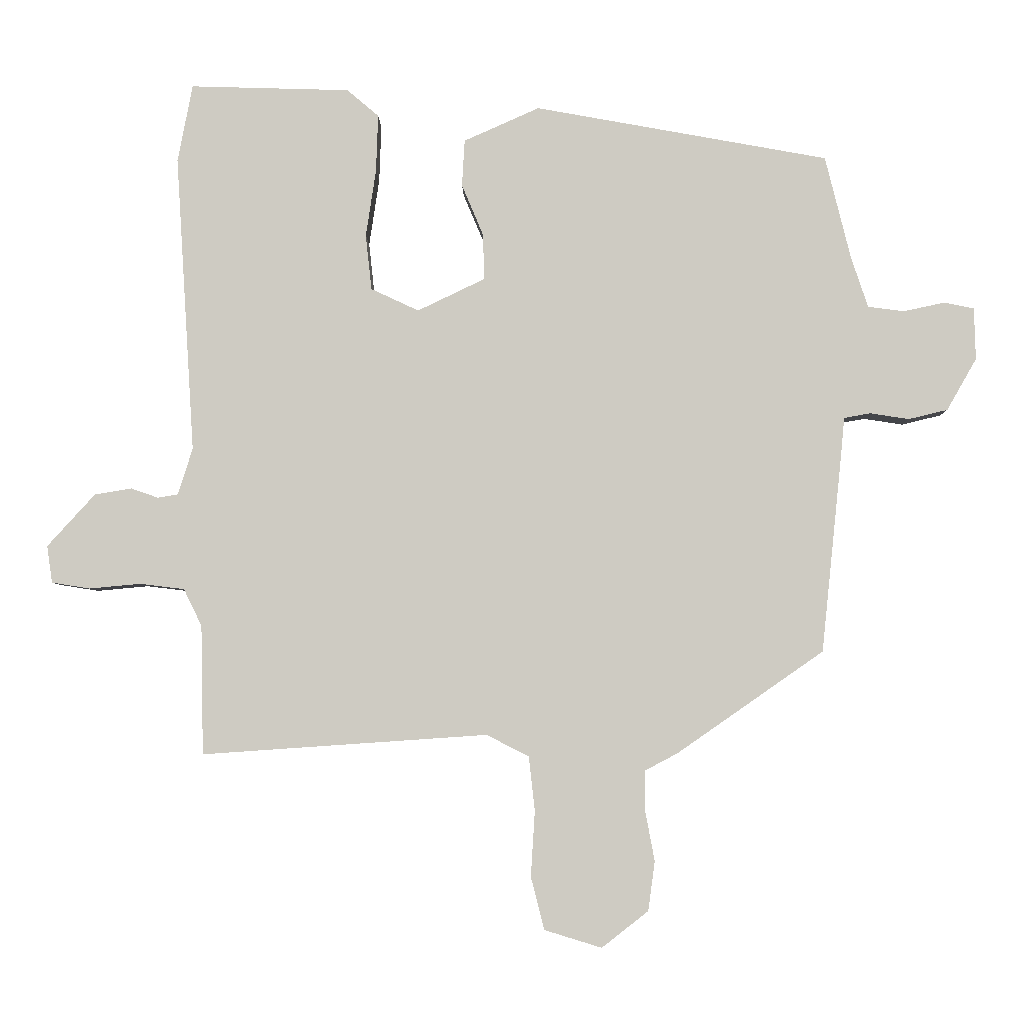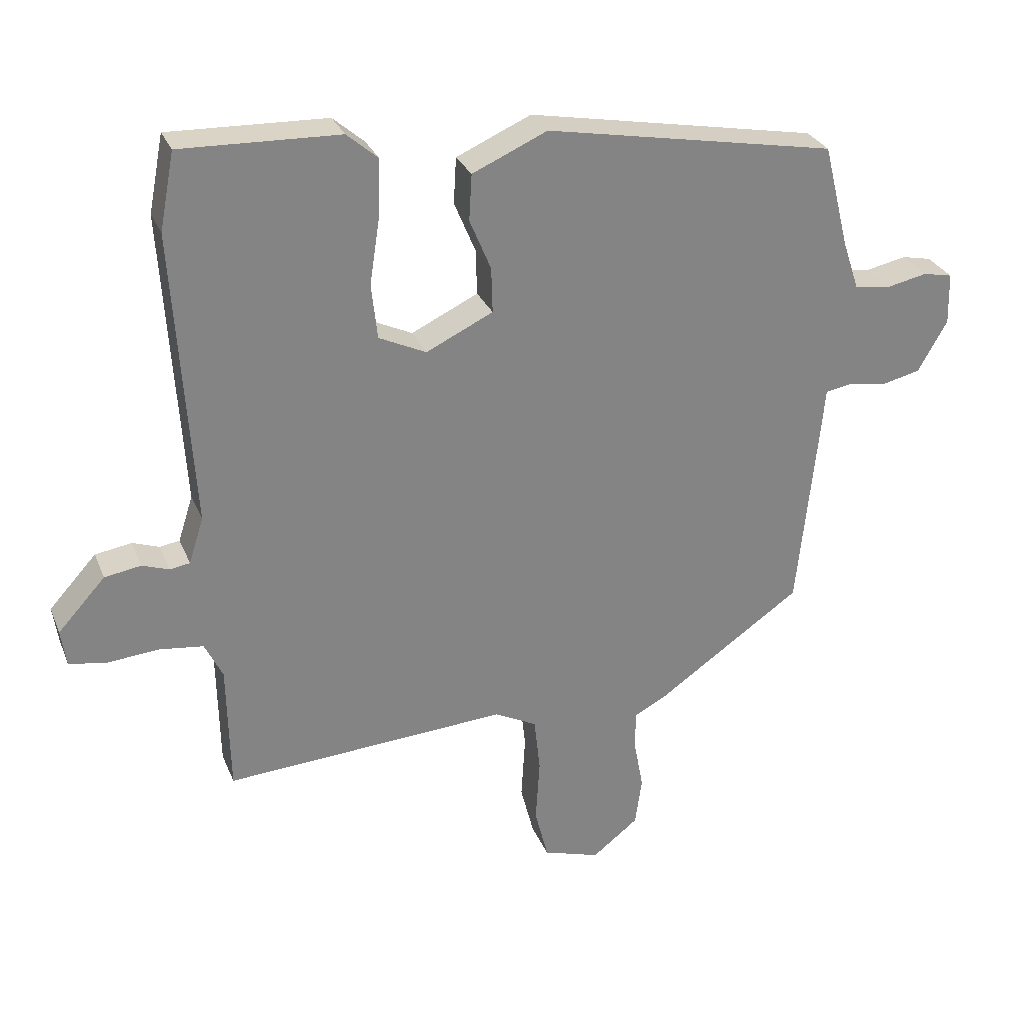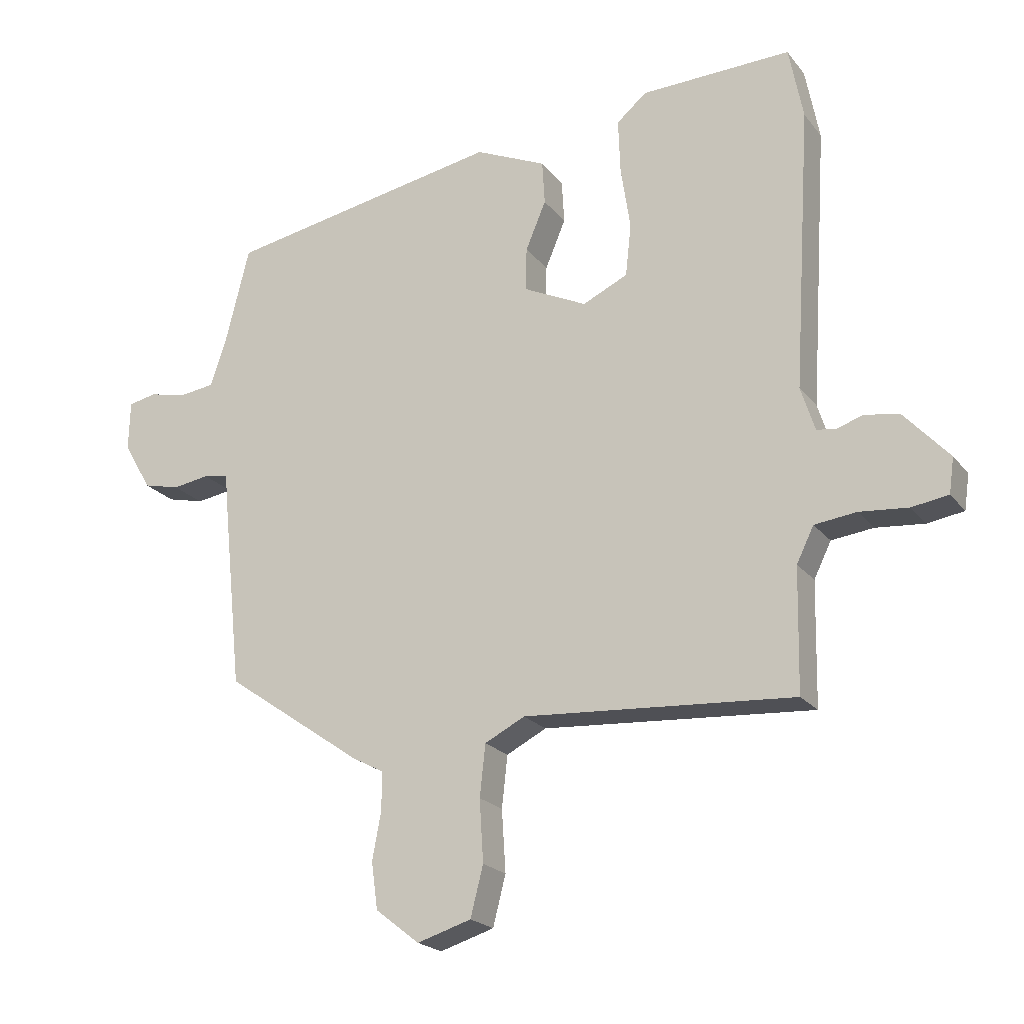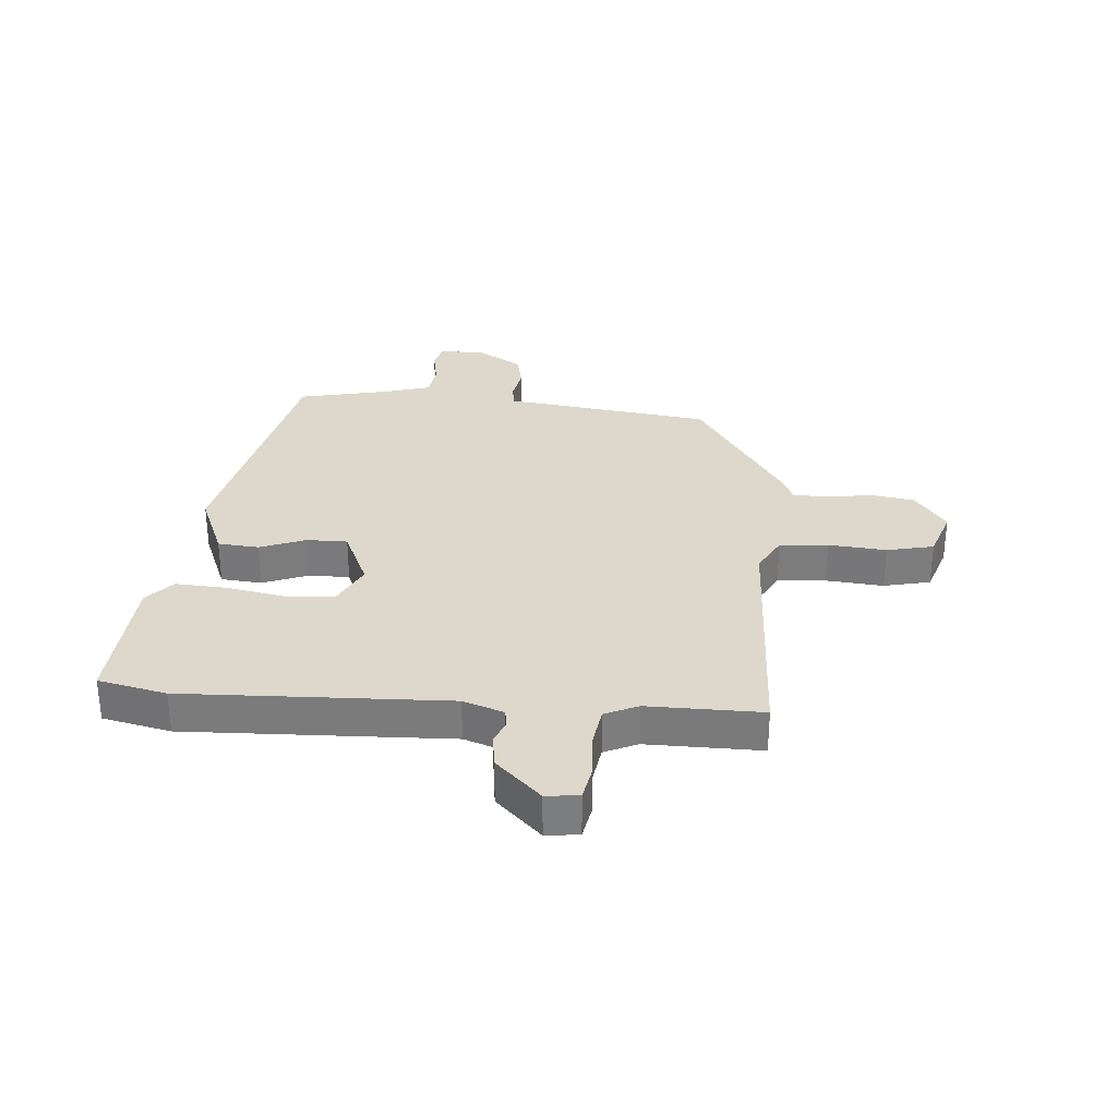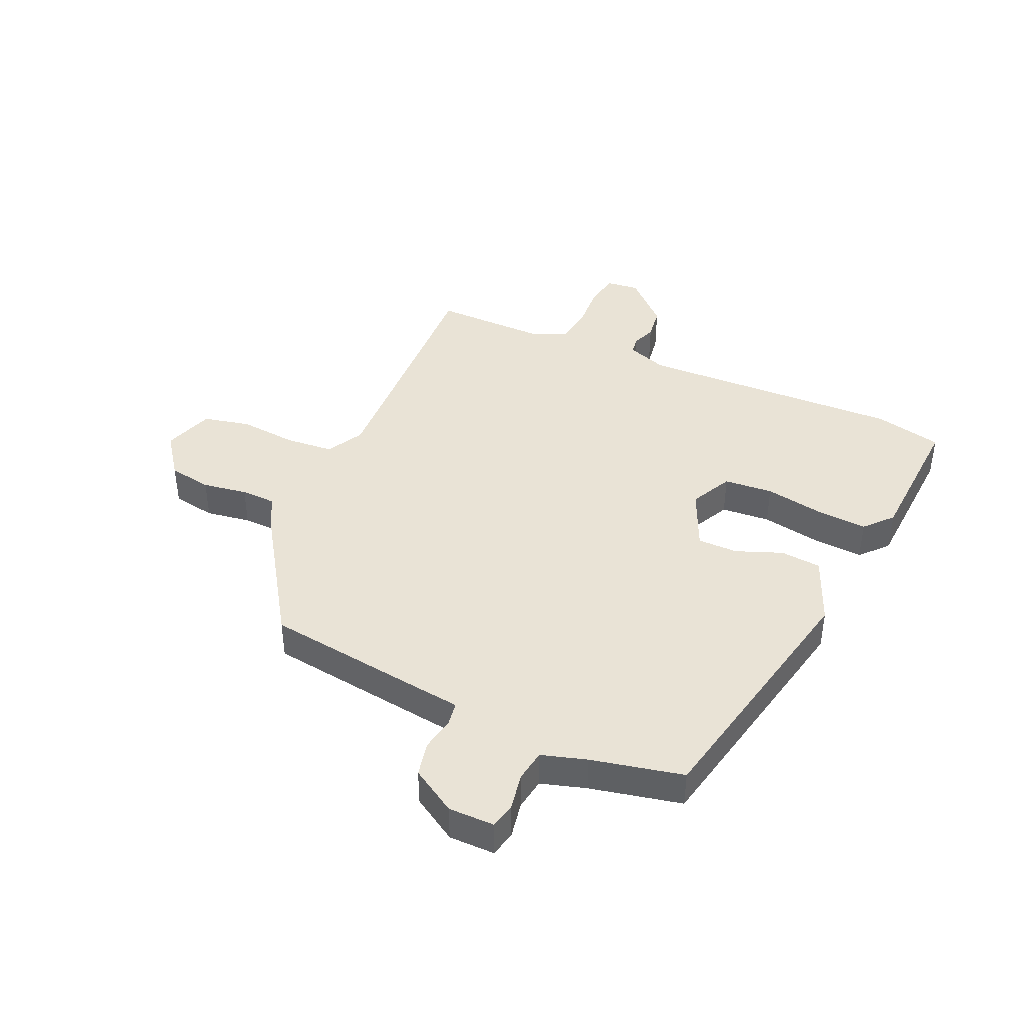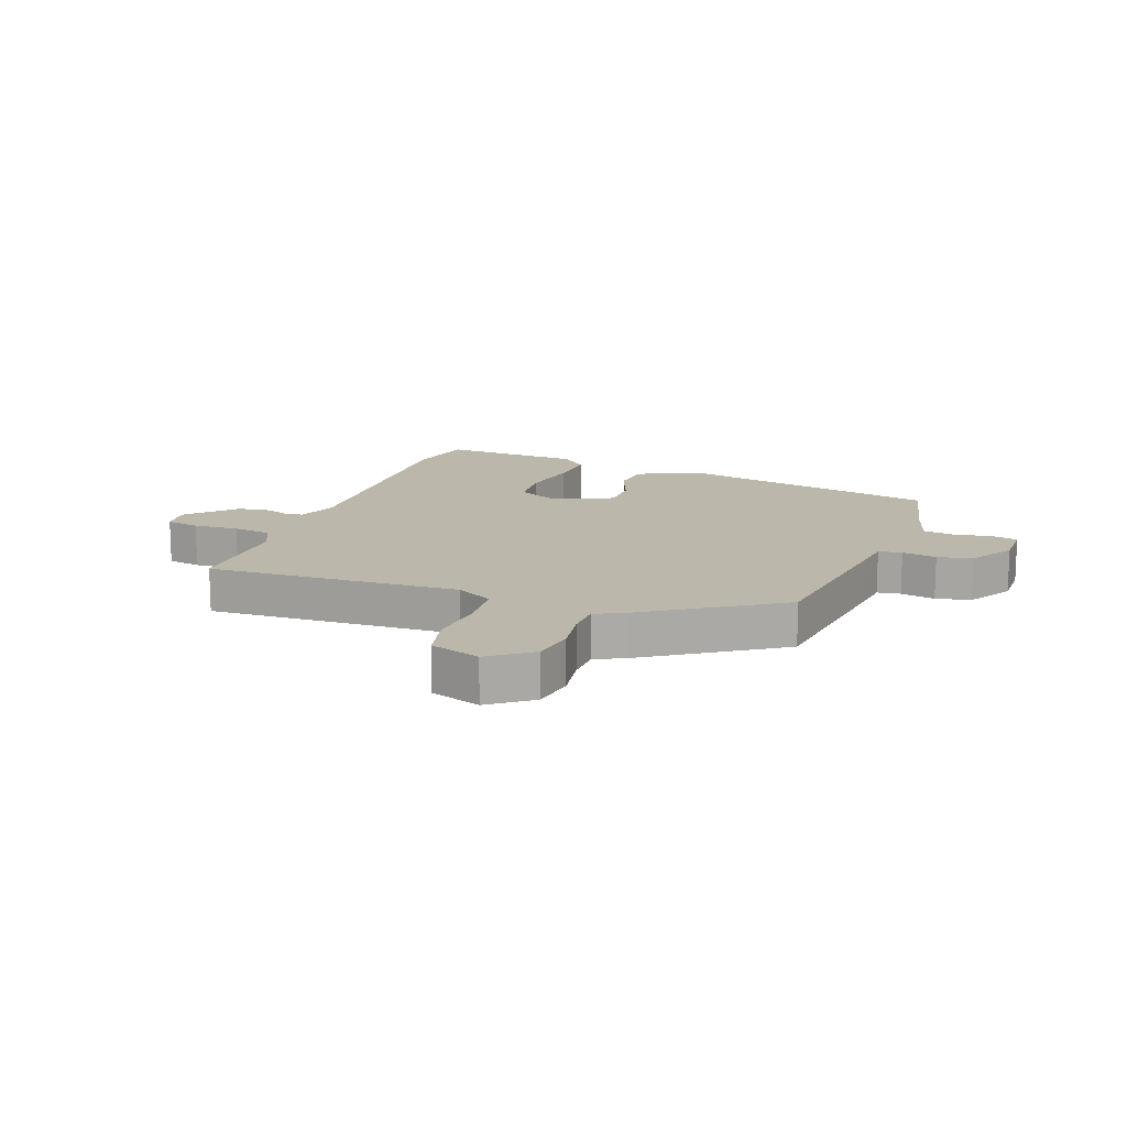
<metadata>
{"format":"obj","ext":"obj","renderer":"f3d","projection":"perspective","resolution":1024,"background":"white","views":[{"elev":-4.7,"azim":-179.1,"up":"+Z"},{"elev":28.6,"azim":160.8,"up":"+Z"},{"elev":-21.2,"azim":27.1,"up":"+Z"},{"elev":31.2,"azim":96.2,"up":"+Y"},{"elev":42.0,"azim":-64.3,"up":"+Y"},{"elev":14.4,"azim":-158.3,"up":"+Y"}]}
</metadata>
<code>
v -0.455 0.07 -0.346
v -0.485 0.07 -0.058
v -0.491 0.07 0.005
v -0.53 0.07 0.012
v -0.588 0.07 0.003
v -0.646 0.07 0.017
v -0.69 0.07 0.094
v -0.688 0.07 0.171
v -0.644 0.07 0.18
v -0.583 0.07 0.167
v -0.529 0.07 0.174
v -0.504 0.07 0.249
v -0.466 0.07 0.402
v -0.031 0.07 0.481
v 0.081 0.07 0.431
v 0.085 0.07 0.362
v 0.053 0.07 0.286
v 0.051 0.07 0.218
v 0.151 0.07 0.17
v 0.222 0.07 0.203
v 0.231 0.07 0.285
v 0.216 0.07 0.385
v 0.213 0.07 0.47
v 0.26 0.07 0.51
v 0.497 0.07 0.517
v 0.519 0.07 0.402
v 0.491 0.07 -0.04
v 0.513 0.07 -0.109
v 0.543 0.07 -0.114
v 0.583 0.07 -0.1
v 0.638 0.07 -0.109
v 0.709 0.07 -0.187
v 0.701 0.07 -0.242
v 0.644 0.07 -0.251
v 0.568 0.07 -0.244
v 0.502 0.07 -0.252
v 0.475 0.07 -0.307
v 0.471 0.07 -0.499
v 0.047 0.07 -0.47
v -0.016 0.07 -0.502
v -0.025 0.07 -0.583
v -0.019 0.07 -0.68
v -0.039 0.07 -0.758
v -0.124 0.07 -0.784
v -0.193 0.07 -0.73
v -0.203 0.07 -0.657
v -0.189 0.07 -0.582
v -0.189 0.07 -0.523
v -0.238 0.07 -0.497
v -0.455 0 -0.346
v -0.485 0 -0.058
v -0.491 0 0.005
v -0.53 0 0.012
v -0.588 0 0.003
v -0.646 0 0.017
v -0.69 0 0.094
v -0.688 0 0.171
v -0.644 0 0.18
v -0.583 0 0.167
v -0.529 0 0.174
v -0.504 0 0.249
v -0.466 0 0.402
v -0.031 0 0.481
v 0.081 0 0.431
v 0.085 0 0.362
v 0.053 0 0.286
v 0.051 0 0.218
v 0.151 0 0.17
v 0.222 0 0.203
v 0.231 0 0.285
v 0.216 0 0.385
v 0.213 0 0.47
v 0.26 0 0.51
v 0.497 0 0.517
v 0.519 0 0.402
v 0.491 0 -0.04
v 0.513 0 -0.109
v 0.543 0 -0.114
v 0.583 0 -0.1
v 0.638 0 -0.109
v 0.709 0 -0.187
v 0.701 0 -0.242
v 0.644 0 -0.251
v 0.568 0 -0.244
v 0.502 0 -0.252
v 0.475 0 -0.307
v 0.471 0 -0.499
v 0.047 0 -0.47
v -0.016 0 -0.502
v -0.025 0 -0.583
v -0.019 0 -0.68
v -0.039 0 -0.758
v -0.124 0 -0.784
v -0.193 0 -0.73
v -0.203 0 -0.657
v -0.189 0 -0.582
v -0.189 0 -0.523
v -0.238 0 -0.497
f 48 49 1 2
f 44 45 46 47
f 44 47 48
f 41 42 43 44
f 40 41 44 48
f 39 40 48 2
f 37 38 39 2
f 32 33 34 35
f 32 35 36
f 29 30 31 32
f 28 29 32 36
f 27 28 36 37
f 25 26 27
f 21 22 23 24
f 20 21 24 25
f 14 15 16 17
f 12 13 14 17
f 11 12 17 18
f 10 11 18 19
f 8 9 10
f 7 8 10
f 4 5 6 7
f 3 4 7 10
f 27 37 2 3
f 20 25 27
f 19 20 27
f 3 10 19 27
f 51 50 98 97
f 96 95 94 93
f 97 96 93
f 93 92 91 90
f 97 93 90 89
f 51 97 89 88
f 51 88 87 86
f 84 83 82 81
f 85 84 81
f 81 80 79 78
f 85 81 78 77
f 86 85 77 76
f 76 75 74
f 73 72 71 70
f 74 73 70 69
f 66 65 64 63
f 66 63 62 61
f 67 66 61 60
f 68 67 60 59
f 59 58 57
f 59 57 56
f 56 55 54 53
f 59 56 53 52
f 52 51 86 76
f 76 74 69
f 76 69 68
f 76 68 59 52
f 1 50 51 2
f 2 51 52 3
f 3 52 53 4
f 4 53 54 5
f 5 54 55 6
f 6 55 56 7
f 7 56 57 8
f 8 57 58 9
f 9 58 59 10
f 10 59 60 11
f 11 60 61 12
f 12 61 62 13
f 13 62 63 14
f 14 63 64 15
f 15 64 65 16
f 16 65 66 17
f 17 66 67 18
f 18 67 68 19
f 19 68 69 20
f 20 69 70 21
f 21 70 71 22
f 22 71 72 23
f 23 72 73 24
f 24 73 74 25
f 25 74 75 26
f 26 75 76 27
f 27 76 77 28
f 28 77 78 29
f 29 78 79 30
f 30 79 80 31
f 31 80 81 32
f 32 81 82 33
f 33 82 83 34
f 34 83 84 35
f 35 84 85 36
f 36 85 86 37
f 37 86 87 38
f 38 87 88 39
f 39 88 89 40
f 40 89 90 41
f 41 90 91 42
f 42 91 92 43
f 43 92 93 44
f 44 93 94 45
f 45 94 95 46
f 46 95 96 47
f 47 96 97 48
f 48 97 98 49
f 49 98 50 1

</code>
